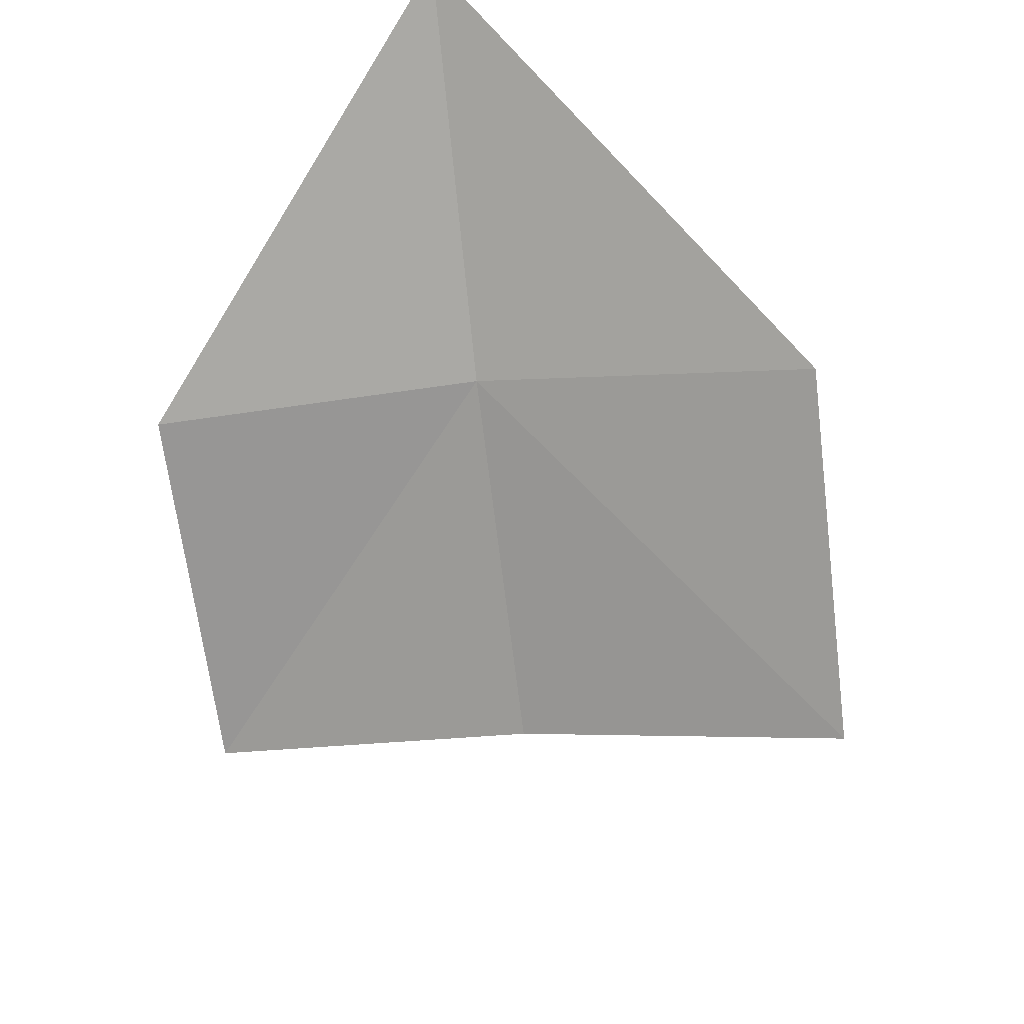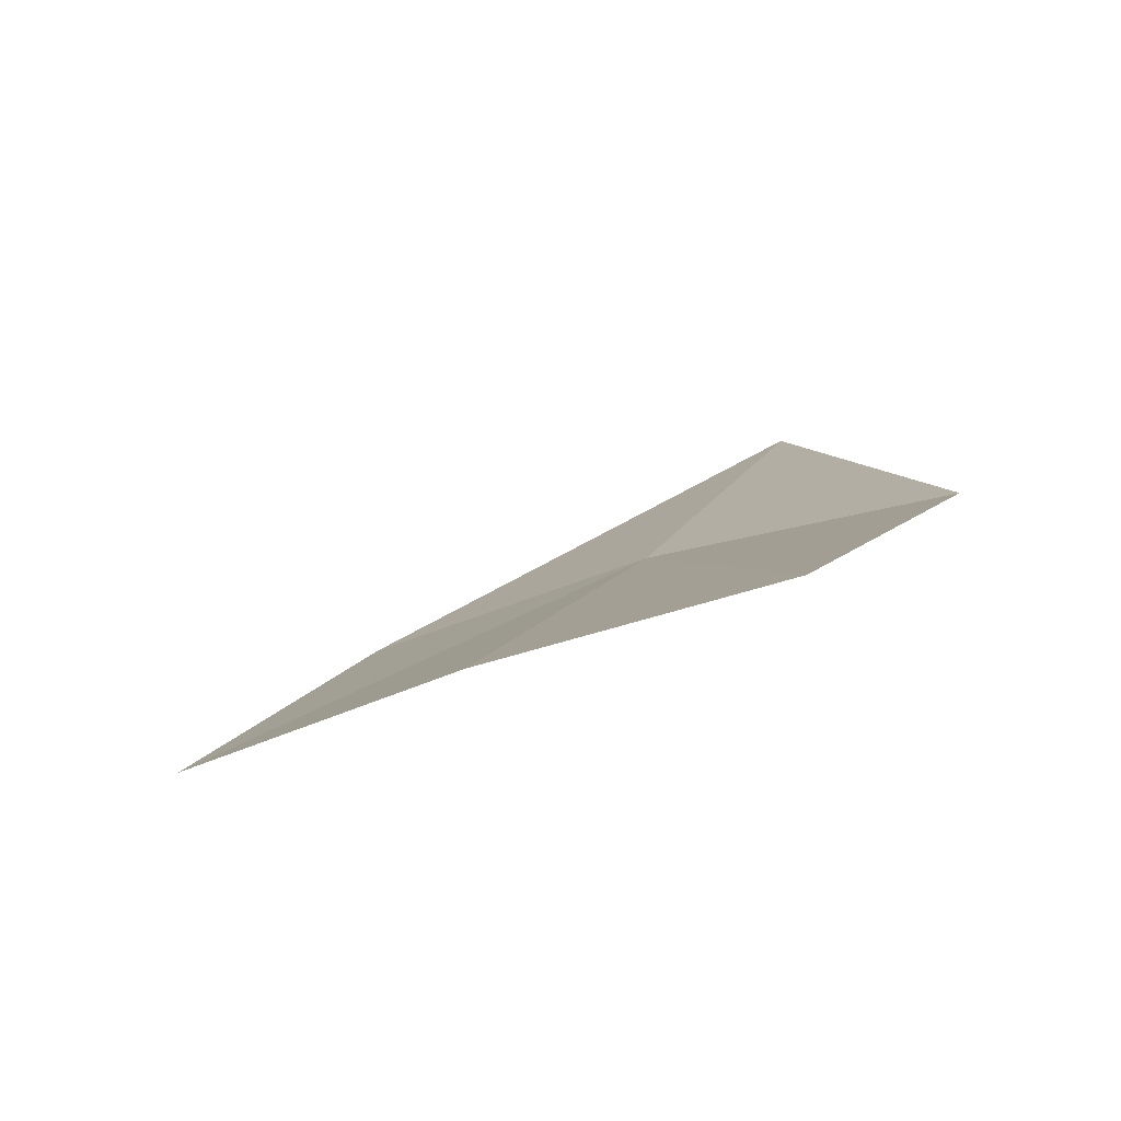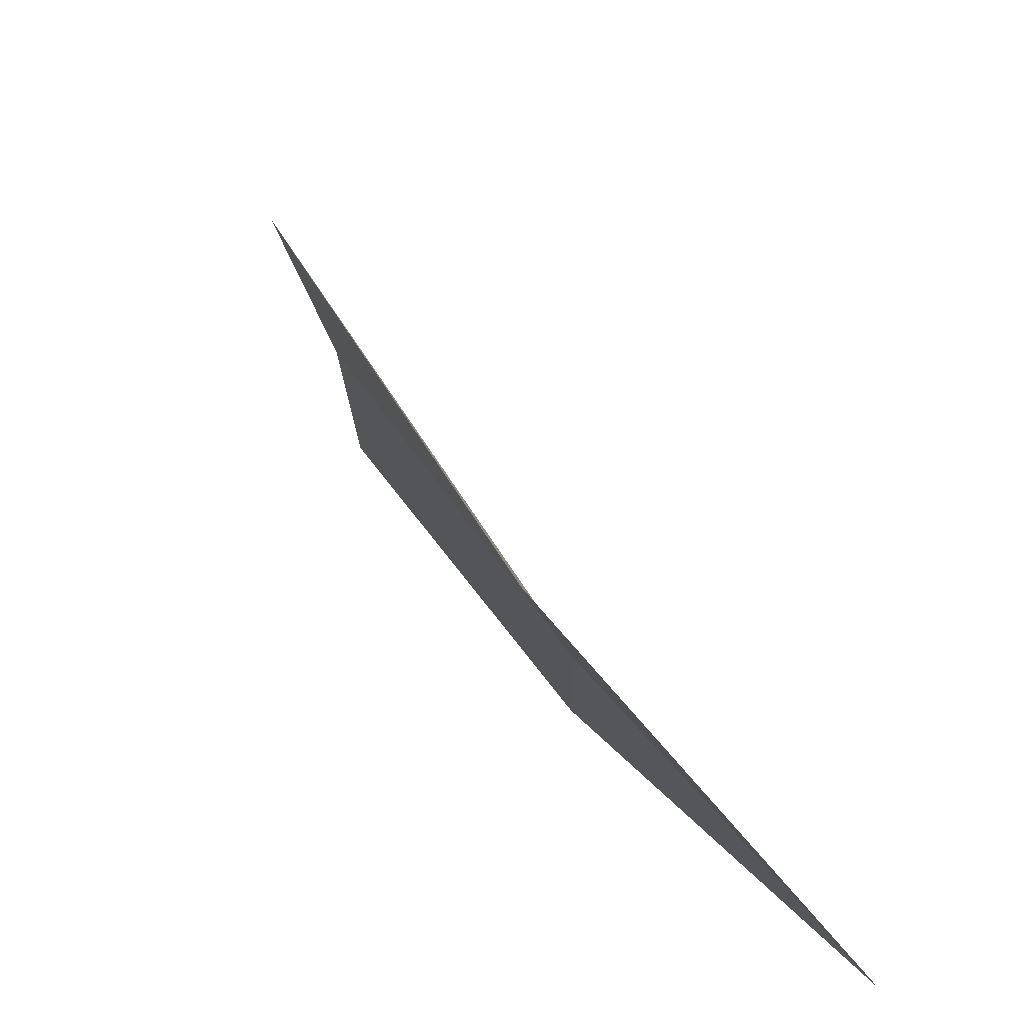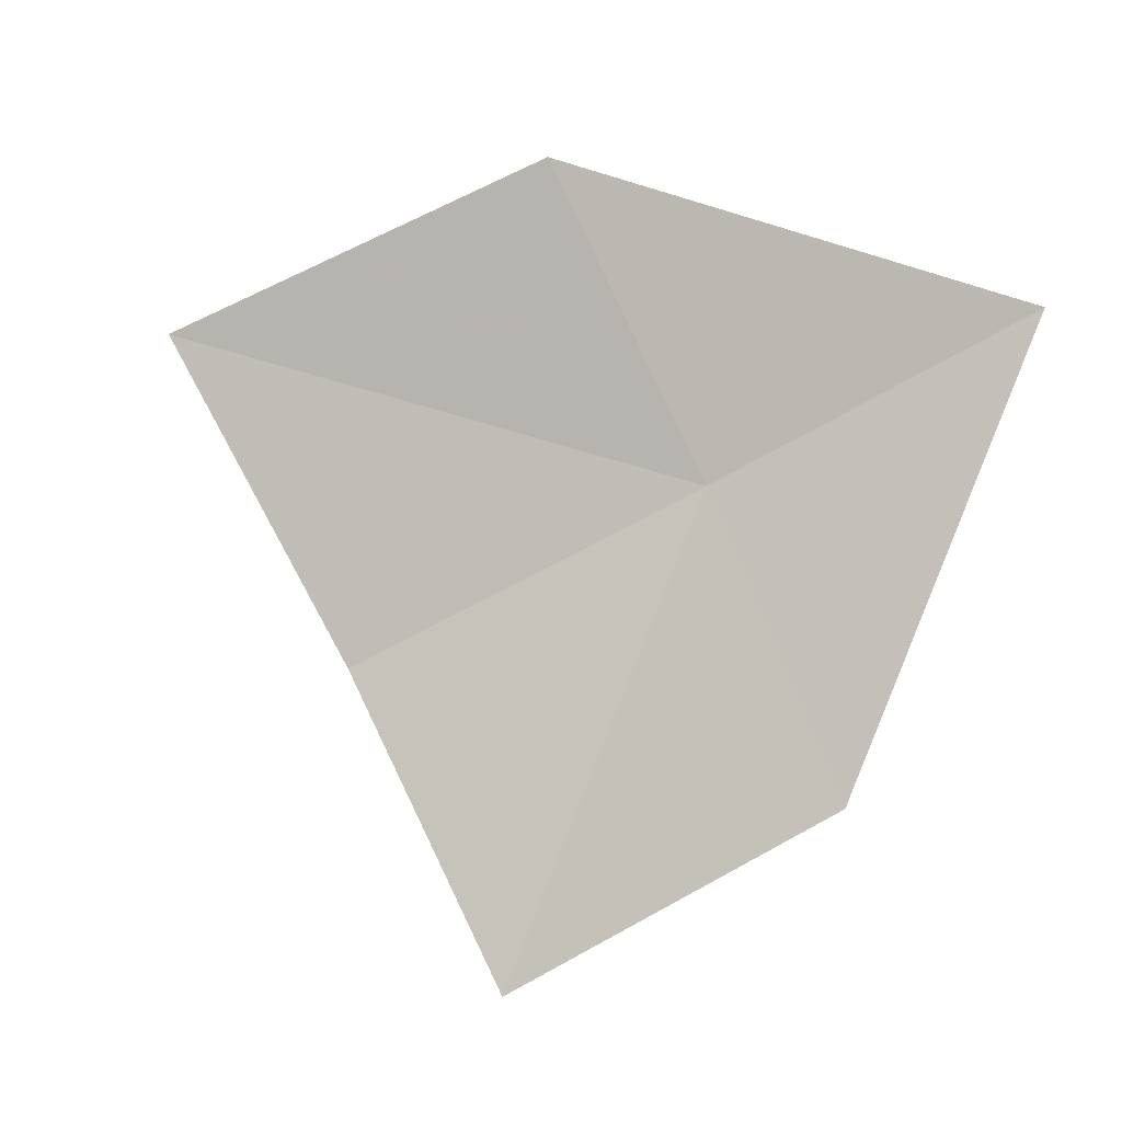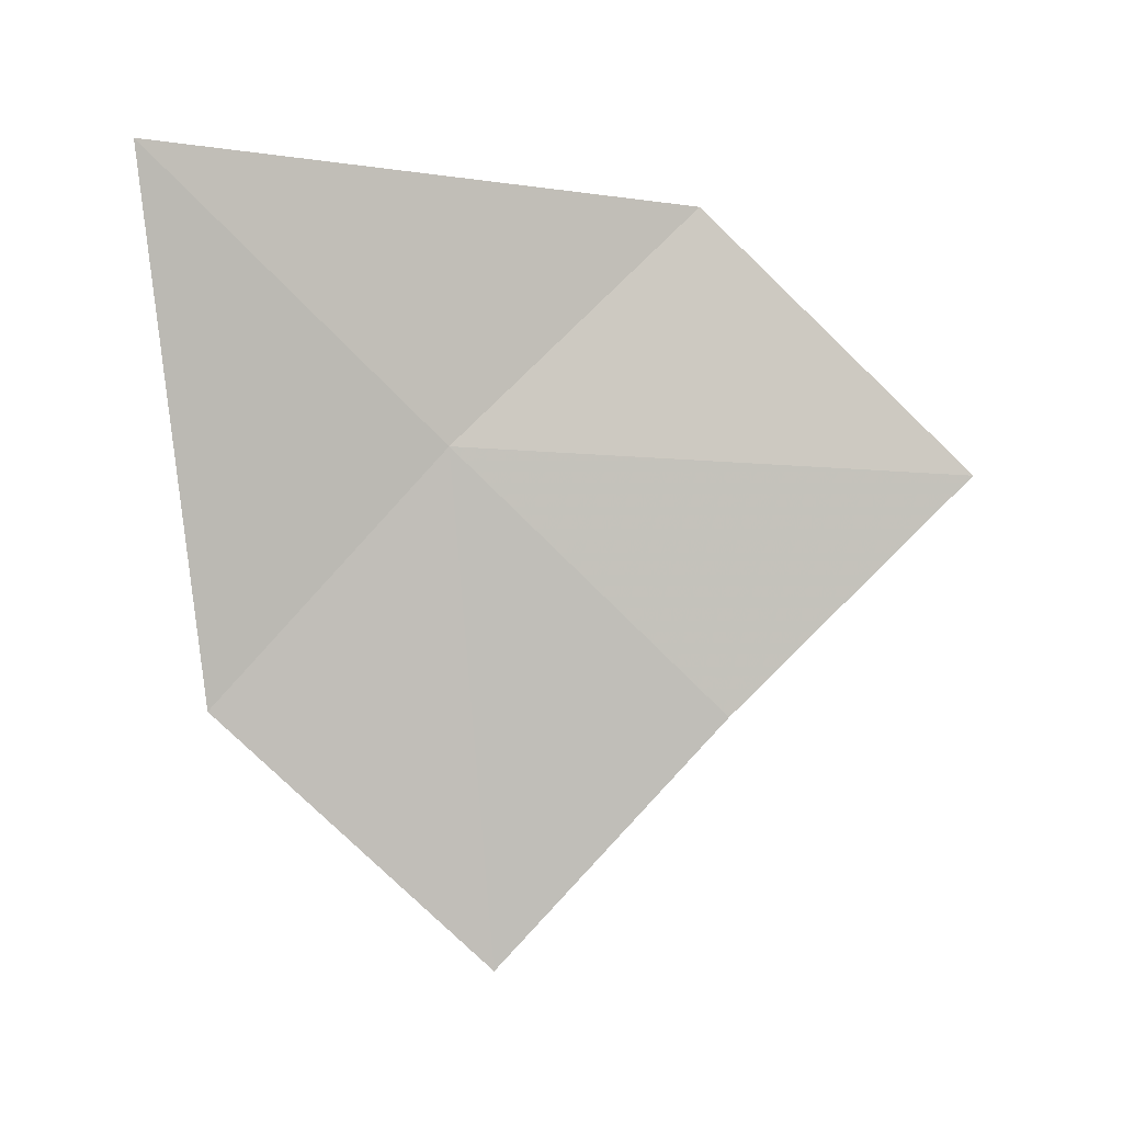
<metadata>
{"format":"obj","ext":"obj","renderer":"f3d","projection":"perspective","resolution":1024,"background":"white","views":[{"elev":-53.0,"azim":59.6,"up":"+Z"},{"elev":-7.8,"azim":-99.7,"up":"+Z"},{"elev":-60.0,"azim":-69.4,"up":"+Y"},{"elev":-67.8,"azim":-17.4,"up":"+Z"},{"elev":69.6,"azim":-178.1,"up":"+Z"}]}
</metadata>
<code>
v 6.165 -23.63 16.02
v 7.914 -24.94 17.11
v 4.762 -25.11 16.23
v 4.498 -22.32 15.19
v 3.088 -23.75 15.53
v 7.485 -22.14 15.57
v 5.824 -20.87 14.7
f 1 3 2
f 1 4 5
f 1 5 3
f 1 2 6
f 1 6 7
f 1 7 4

</code>
